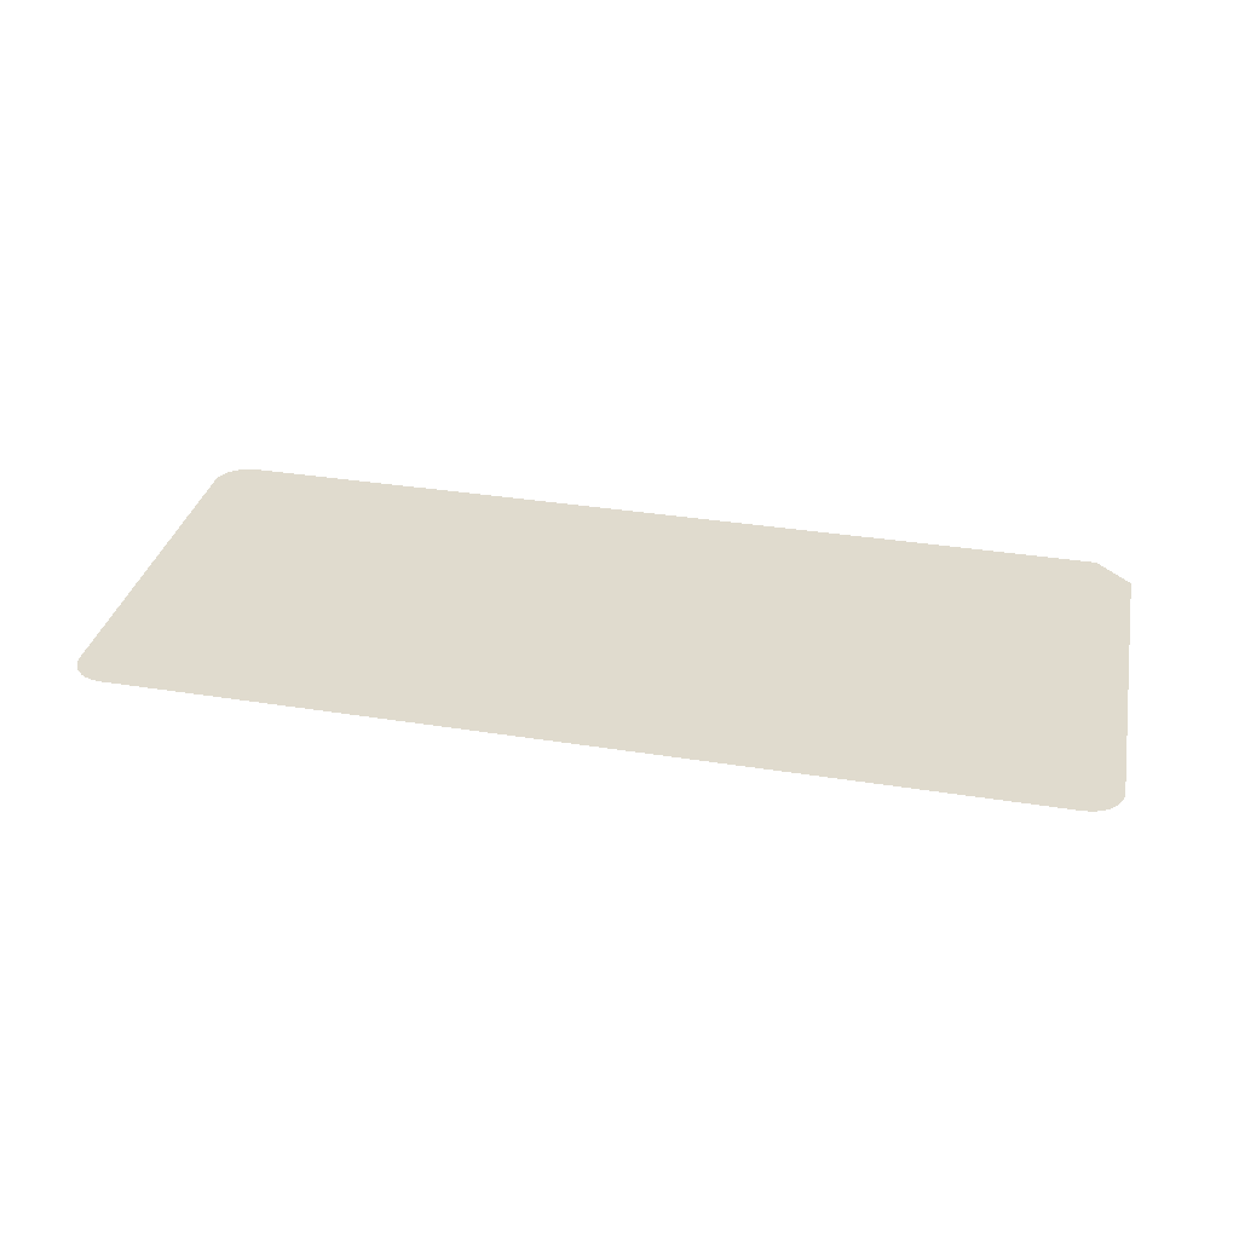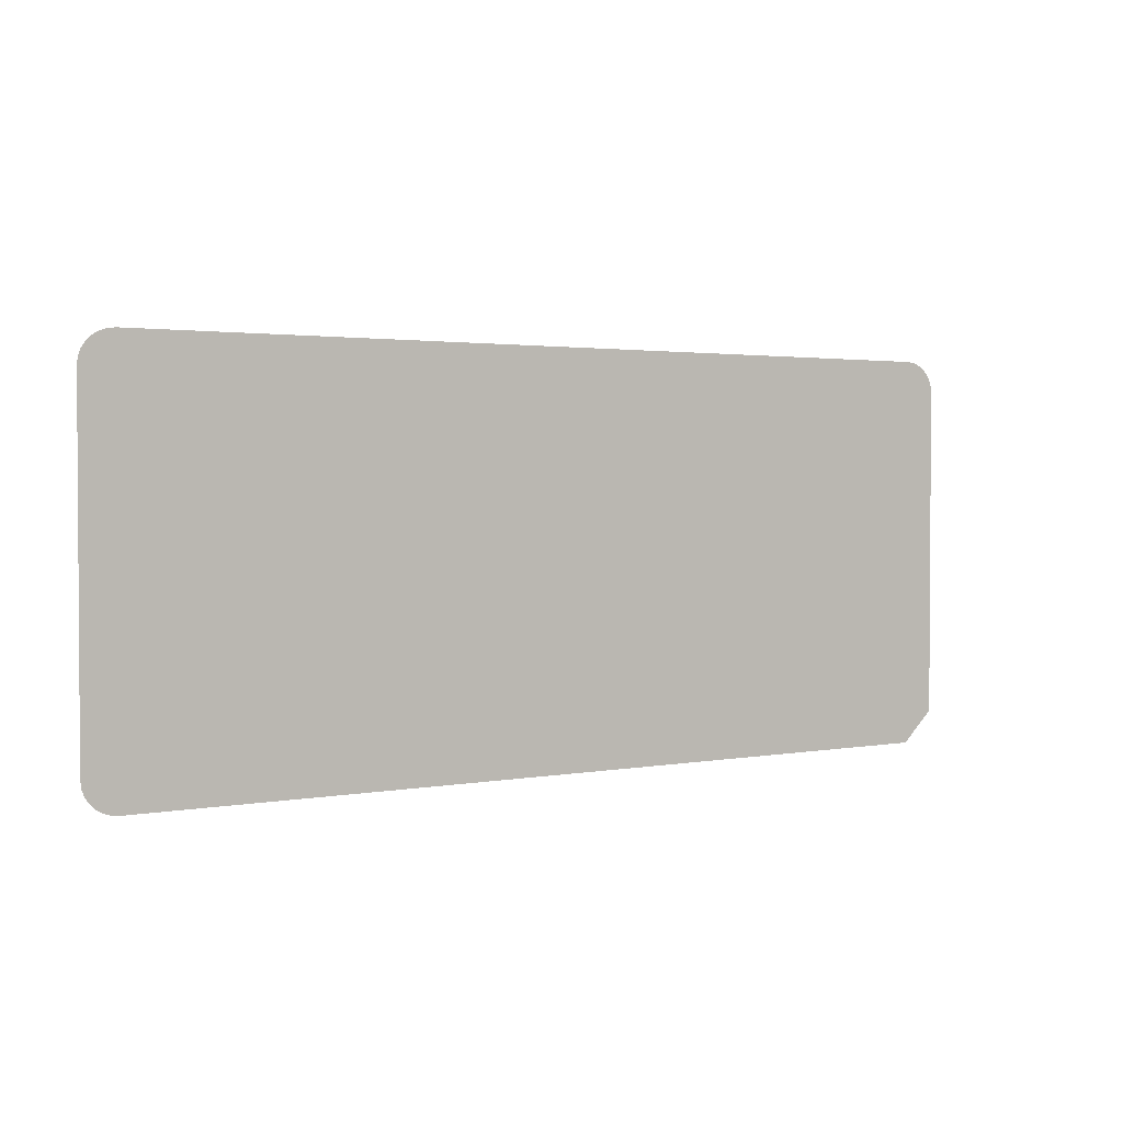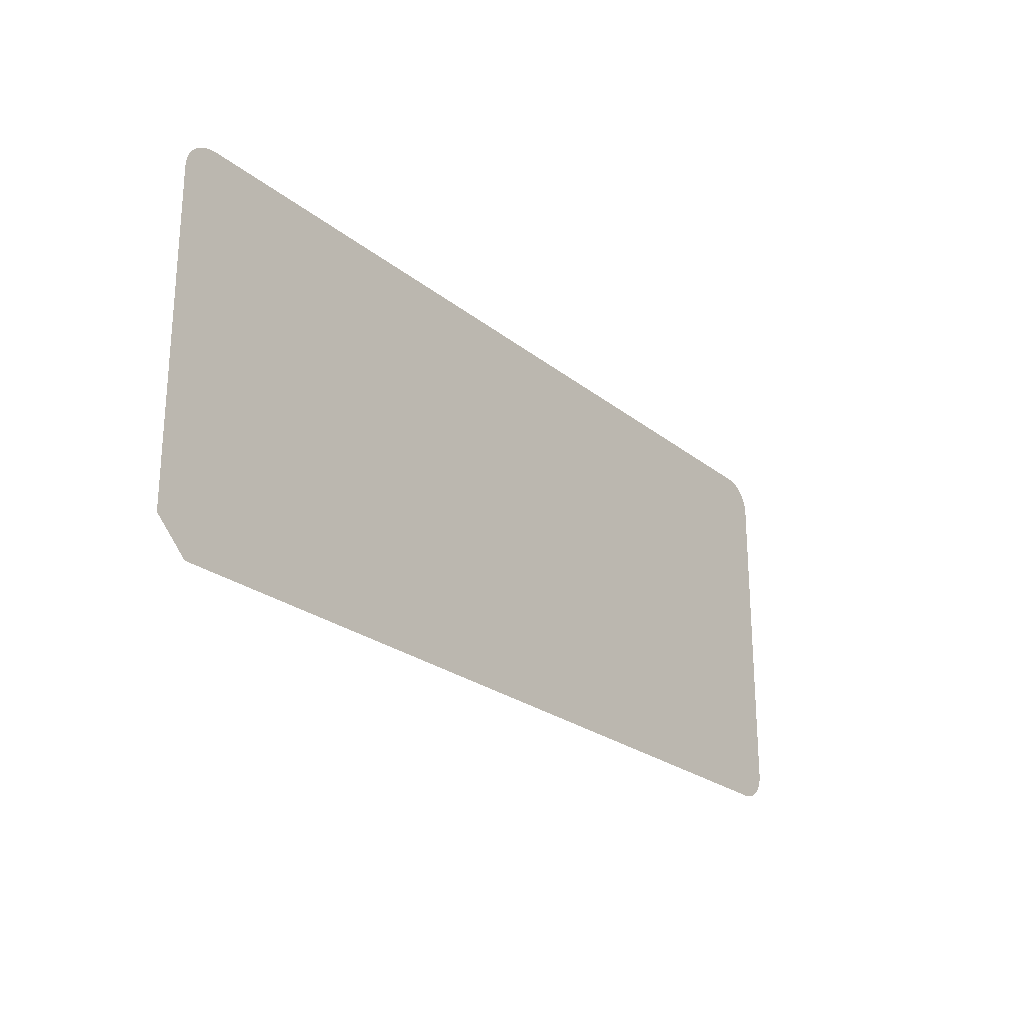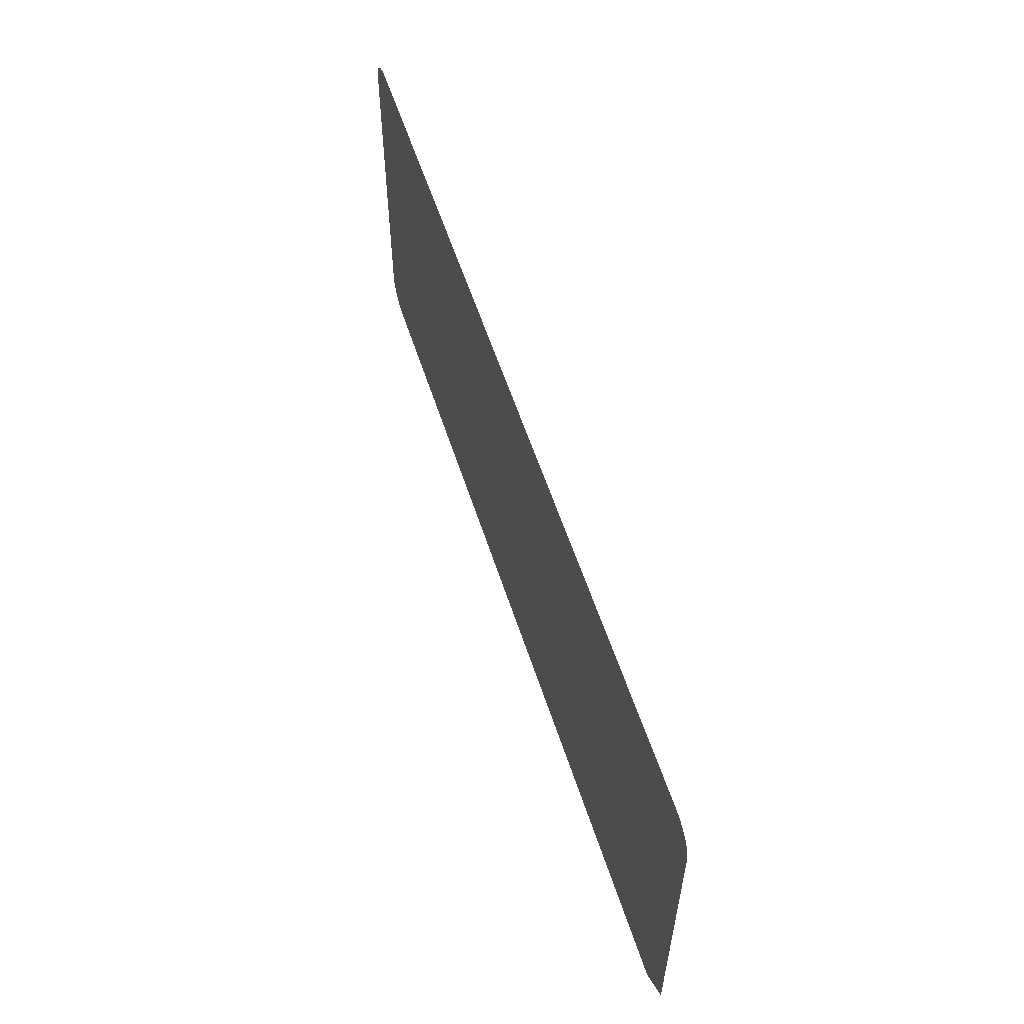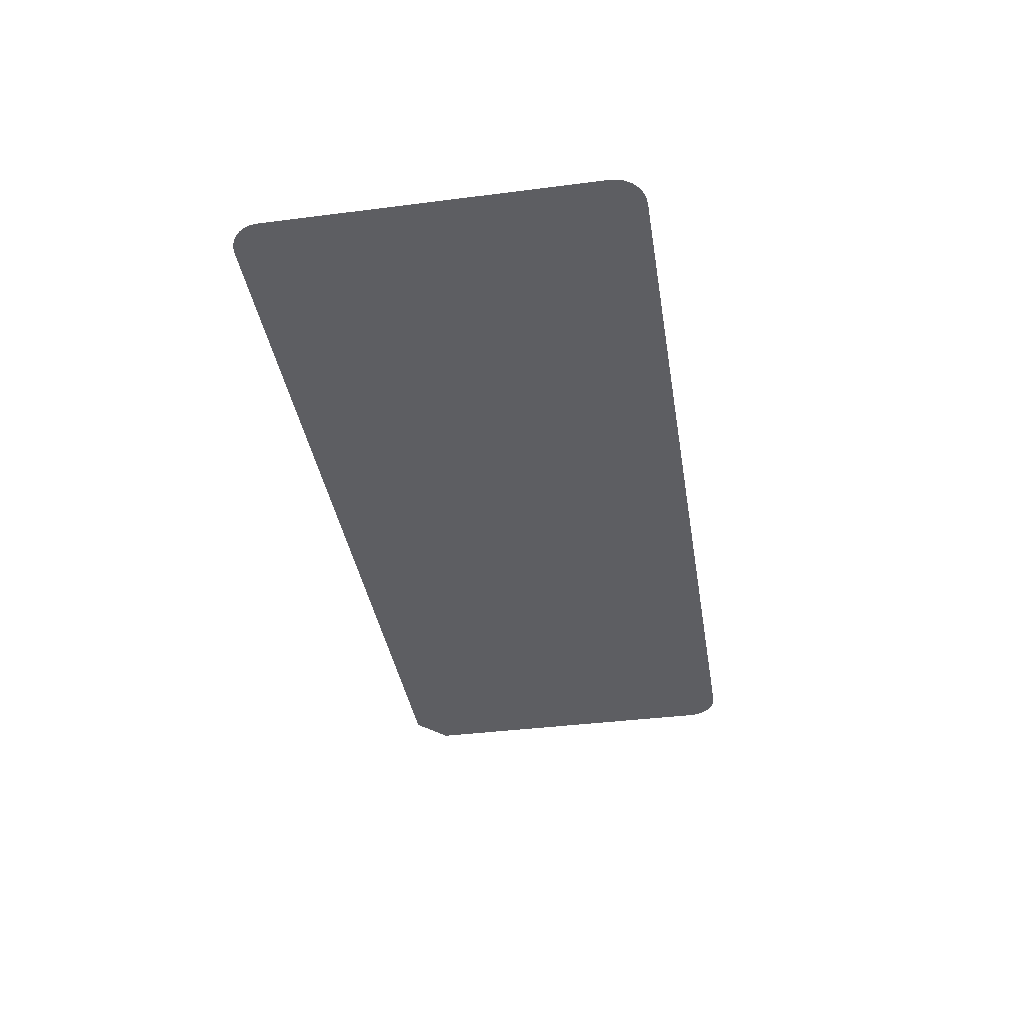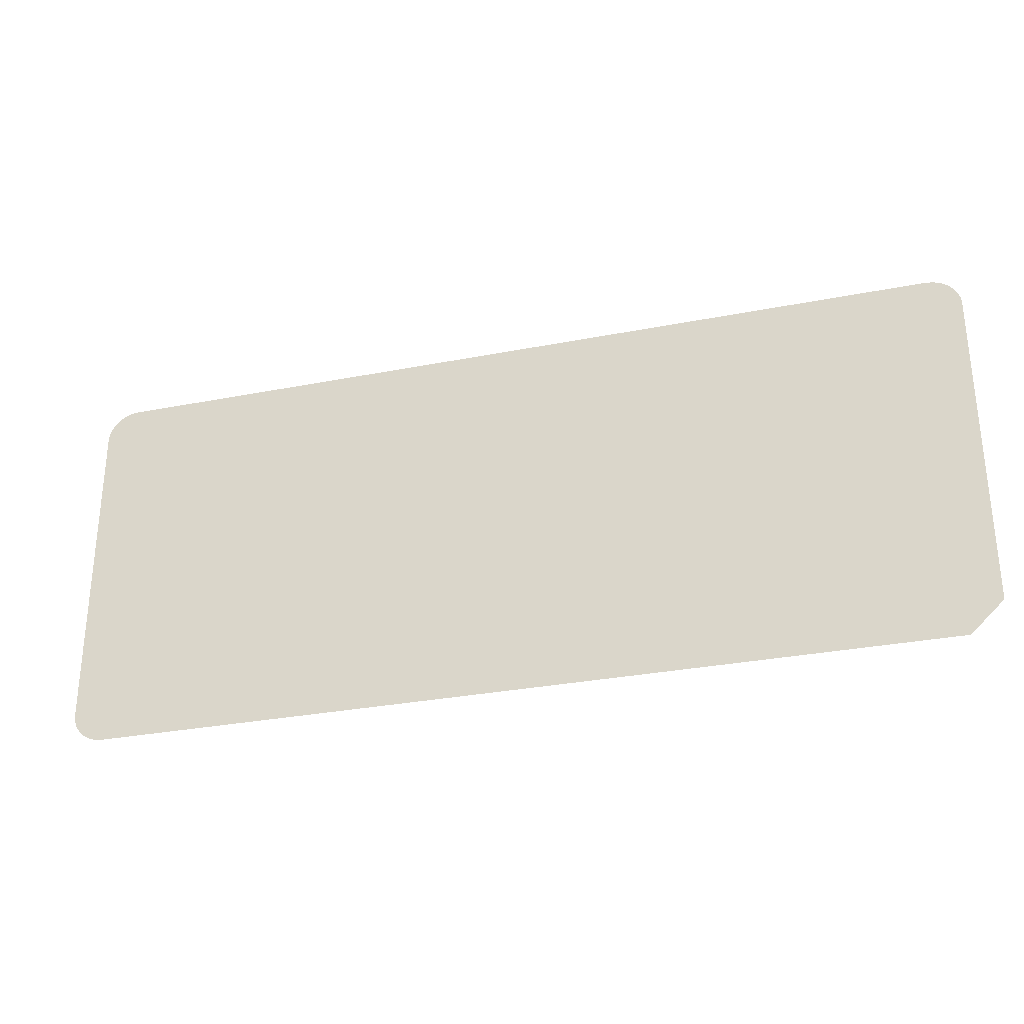
<metadata>
{"format":"obj","ext":"obj","renderer":"f3d","projection":"perspective","resolution":1024,"background":"white","views":[{"elev":33.5,"azim":12.3,"up":"+Y"},{"elev":2.1,"azim":-34.3,"up":"+Z"},{"elev":-24.2,"azim":127.6,"up":"+Z"},{"elev":57.1,"azim":72.2,"up":"+Z"},{"elev":-38.4,"azim":-80.8,"up":"+Y"},{"elev":-29.9,"azim":16.1,"up":"+Z"}]}
</metadata>
<code>
o mesh108/mesh108-geometry#mesh108-geometry
v -0.4877 0.6863 0.4791
v -0.4877 0.6863 0.4554
v -0.4877 0.6863 0.4786
v -0.4877 0.6863 0.4549
v -0.4875 0.6863 0.4796
v -0.4875 0.6863 0.4545
v -0.4872 0.6863 0.48
v -0.4872 0.6863 0.4541
v -0.4869 0.6863 0.4803
v -0.4869 0.6863 0.4537
v -0.4864 0.6863 0.4806
v -0.4864 0.6863 0.4535
v -0.4859 0.6863 0.4807
v -0.4859 0.6863 0.4533
v -0.4854 0.6863 0.4808
v -0.4854 0.6863 0.4532
v -0.4249 0.6863 0.4808
v -0.4249 0.6863 0.4532
v -0.4244 0.6863 0.4807
v -0.4226 0.6863 0.4554
v -0.4239 0.6863 0.4806
v -0.4235 0.6863 0.4803
v -0.4231 0.6863 0.48
v -0.4228 0.6863 0.4796
v -0.4227 0.6863 0.4791
v -0.4226 0.6863 0.4786
f 1 2 3
f 2 1 4
f 3 2 1
f 4 1 2
f 4 1 5
f 5 1 4
f 4 5 6
f 6 5 4
f 6 5 7
f 7 5 6
f 6 7 8
f 8 7 6
f 8 7 9
f 9 7 8
f 8 9 10
f 10 9 8
f 10 9 11
f 11 9 10
f 10 11 12
f 12 11 10
f 12 11 13
f 13 11 12
f 12 13 14
f 14 13 12
f 14 13 15
f 15 13 14
f 14 15 16
f 16 15 14
f 16 15 17
f 17 15 16
f 16 17 18
f 18 17 16
f 18 17 19
f 19 17 18
f 18 19 20
f 20 19 18
f 20 19 21
f 21 19 20
f 20 21 22
f 22 21 20
f 20 22 23
f 23 22 20
f 20 23 24
f 24 23 20
f 20 24 25
f 25 24 20
f 20 25 26
f 26 25 20

</code>
